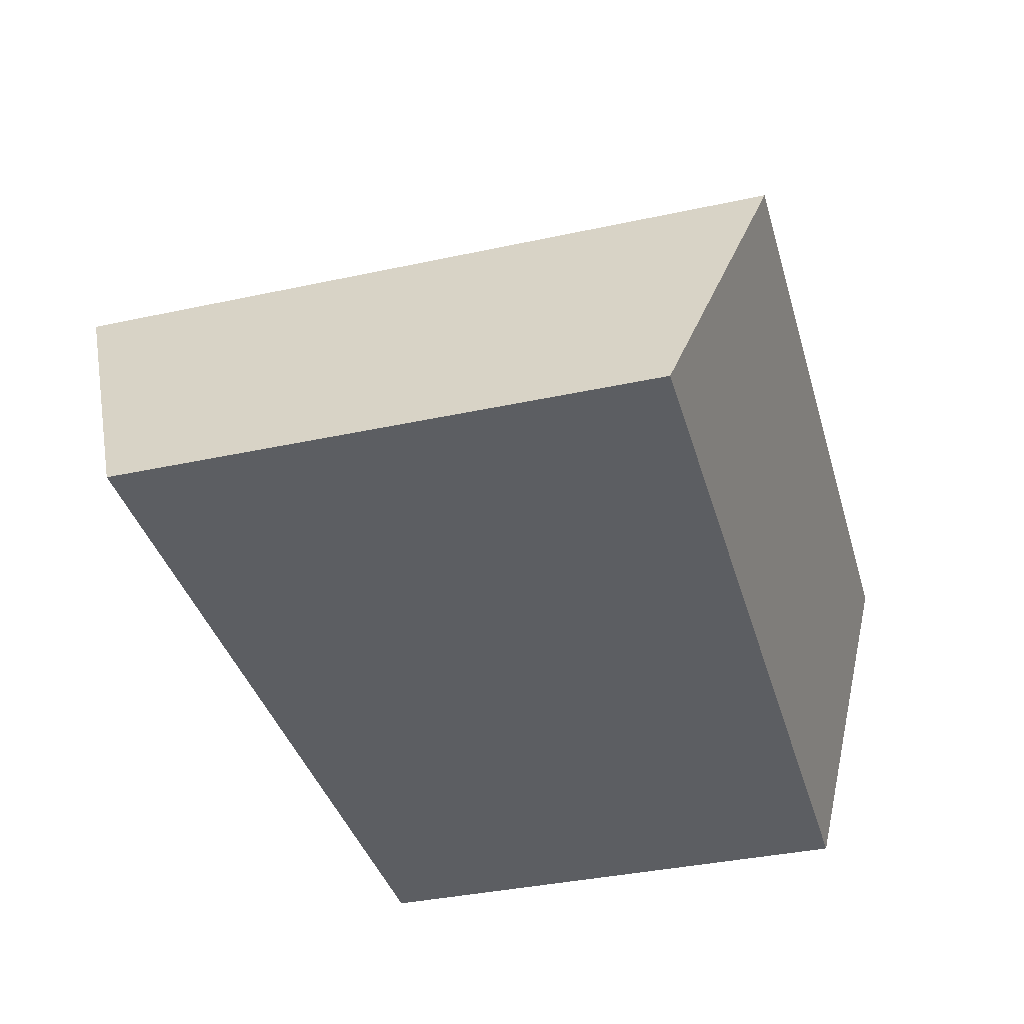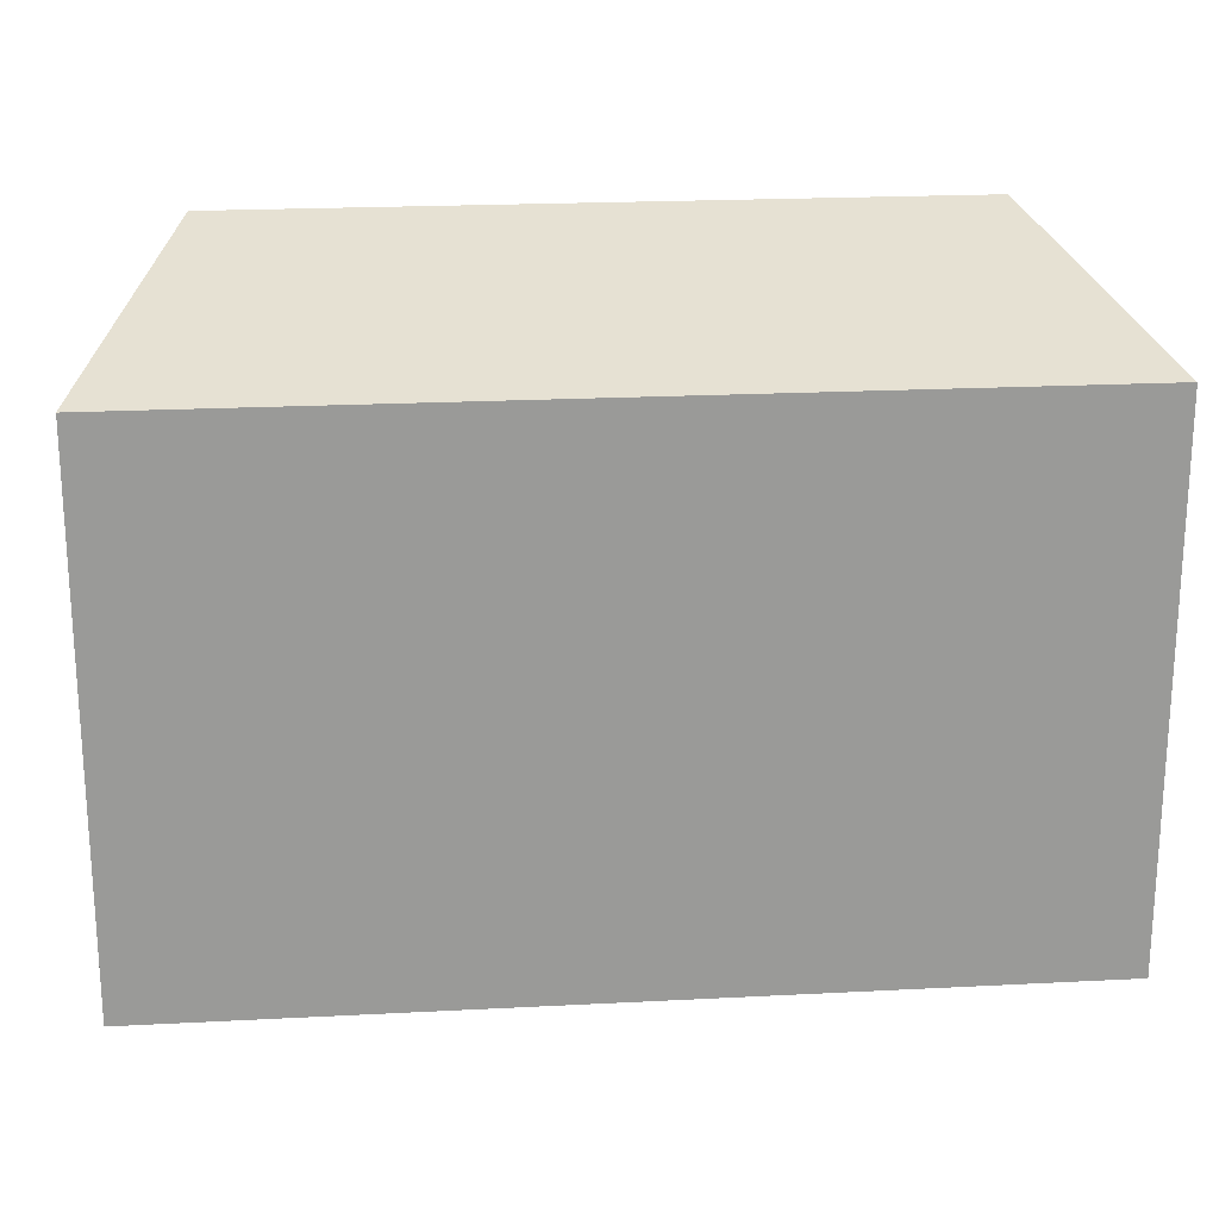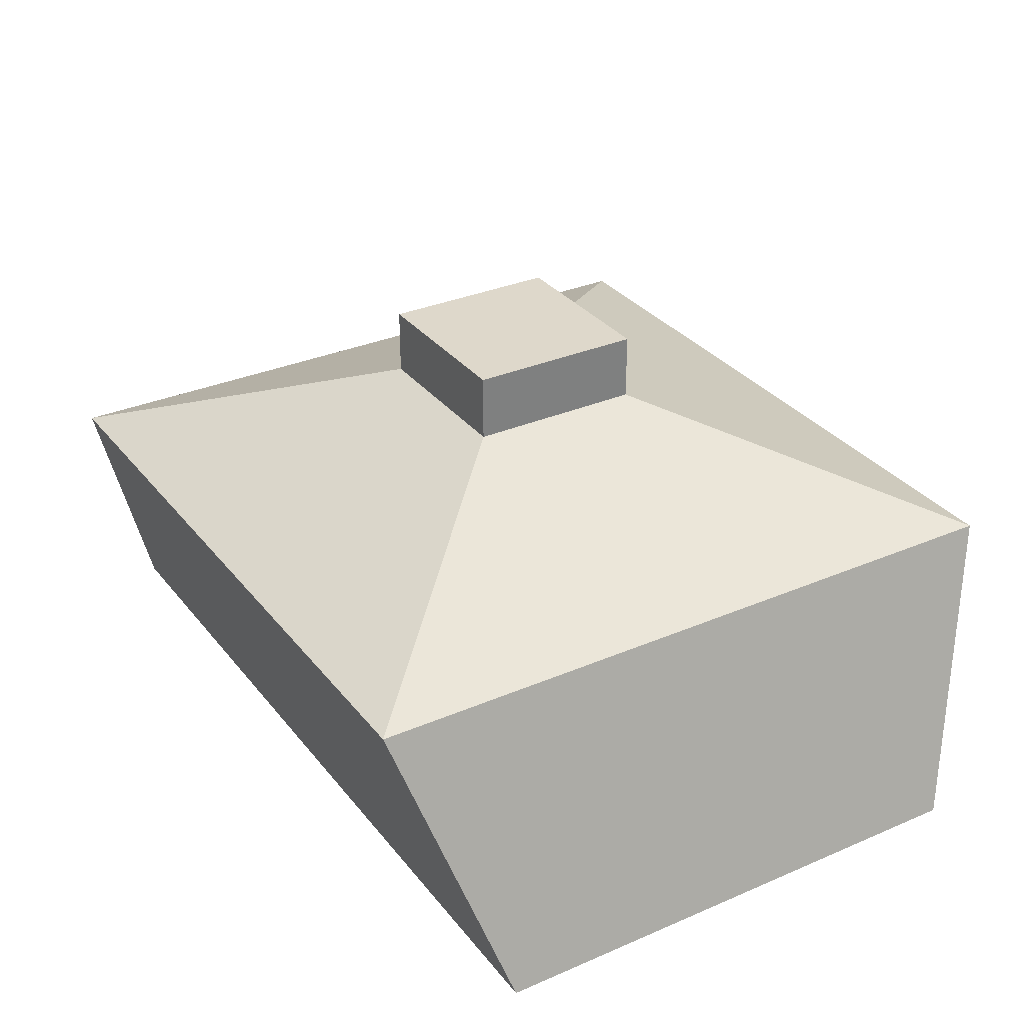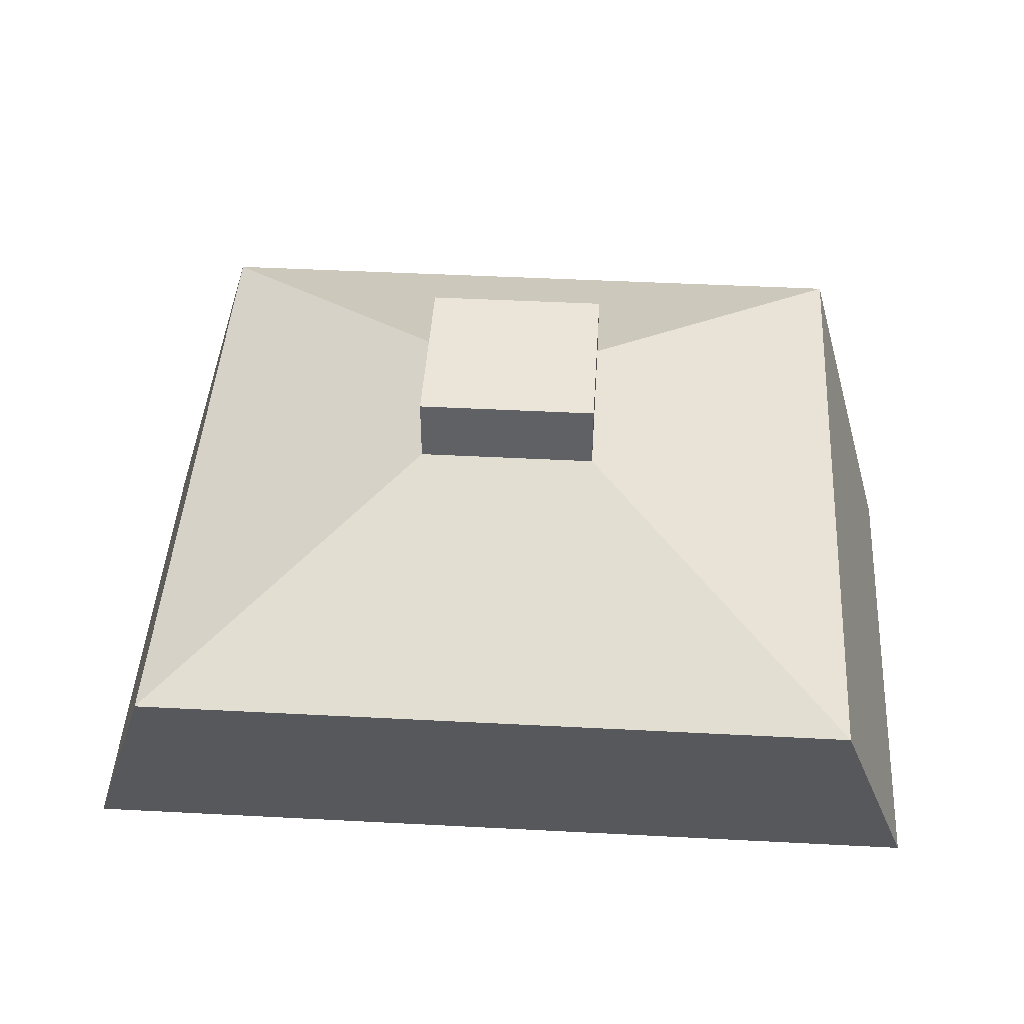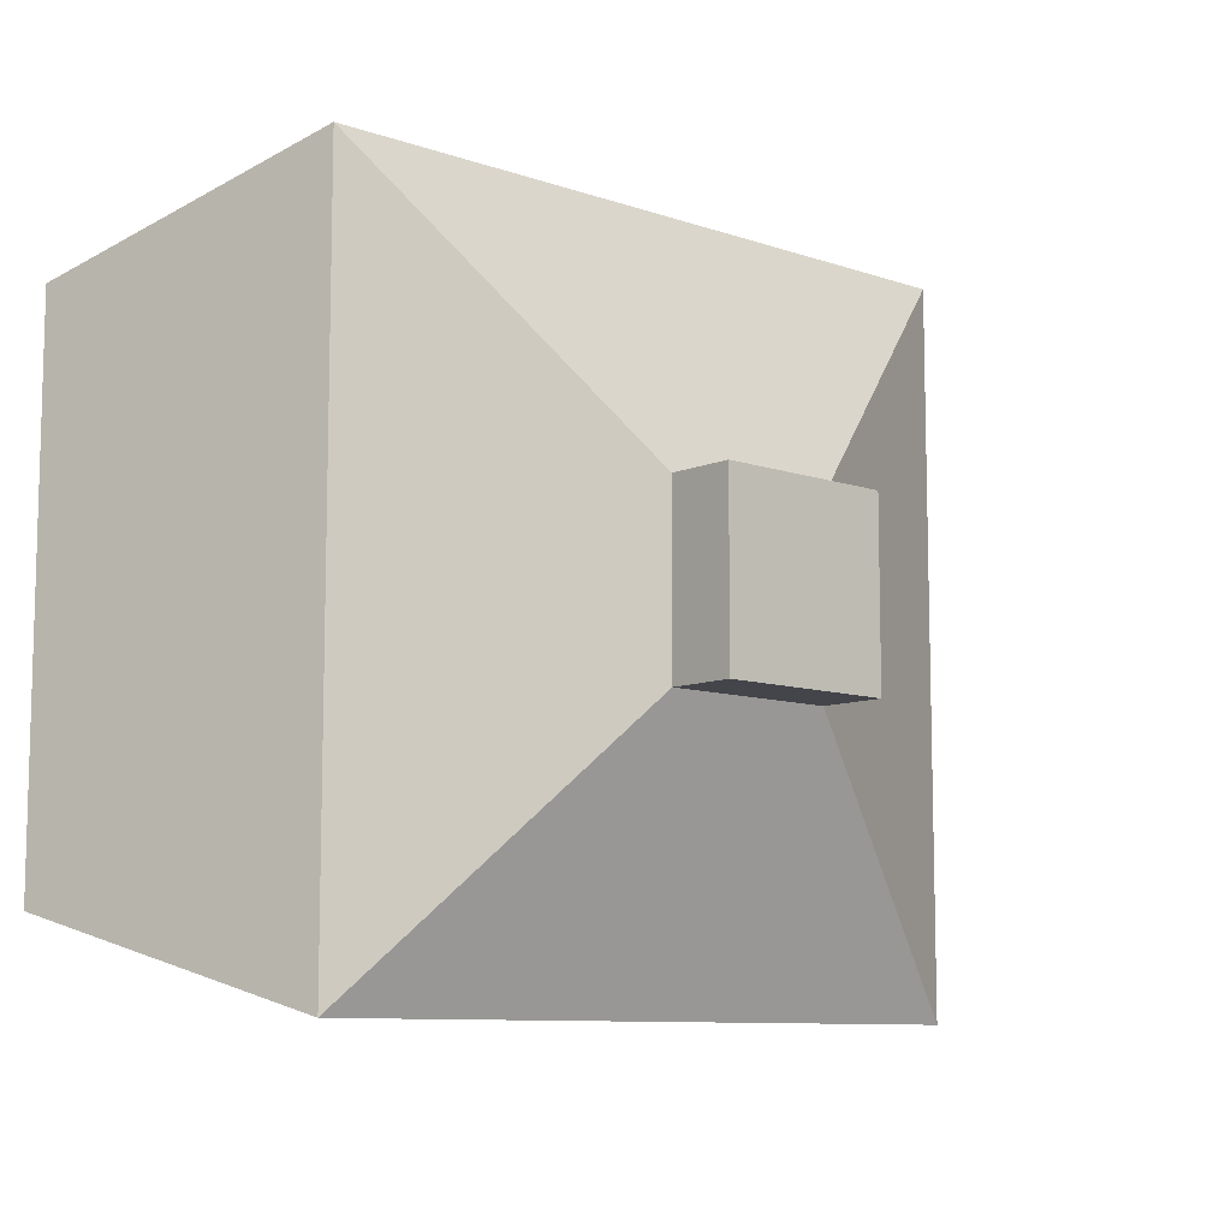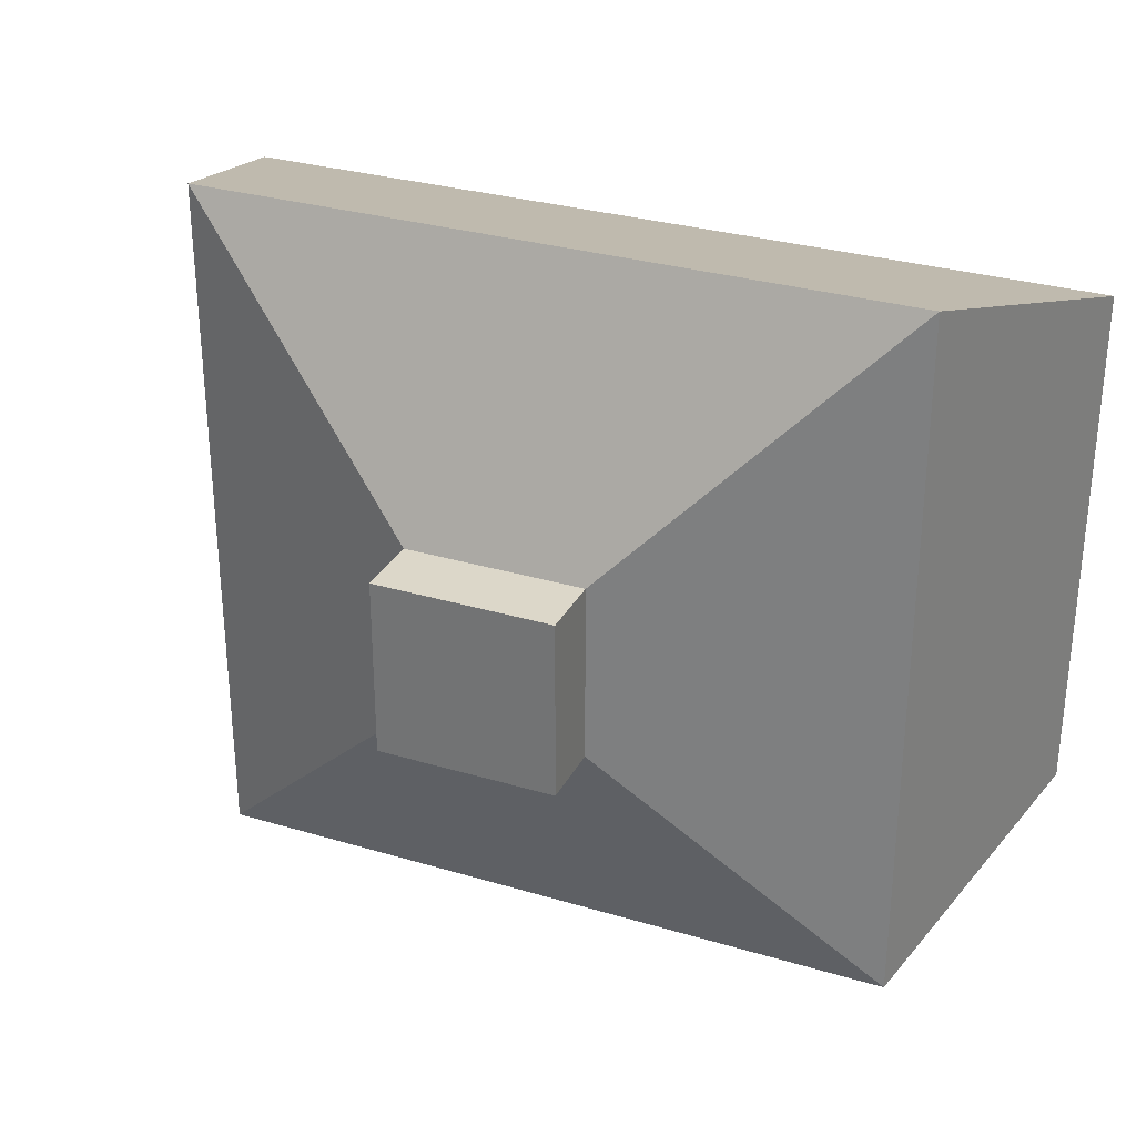
<metadata>
{"format":"obj","ext":"obj","renderer":"f3d","projection":"perspective","resolution":1024,"background":"white","views":[{"elev":-37.5,"azim":105.5,"up":"+Y"},{"elev":21.2,"azim":-5.3,"up":"+Z"},{"elev":31.6,"azim":58.6,"up":"+Y"},{"elev":44.5,"azim":3.5,"up":"+Y"},{"elev":-9.3,"azim":137.8,"up":"+Z"},{"elev":30.3,"azim":-156.6,"up":"+Z"}]}
</metadata>
<code>
o Cube
v -8 -1e-06 8
v -10 -6.5 -6
v -10 -6.5 6
v 10 -6.5 -6
v 8 -1e-06 8
v 10 -6.5 6
v -2 2.5 2
v -8 1e-06 -8
v 8 1e-06 -8
v 2 2.5 2
v -2 2.5 -2
v 2 2.5 -2
v -2 4 2
v 2 4 2
v -2 4 -2
v 2 4 -2
f 1 2 3
f 4 3 2
f 5 3 6
f 7 8 1
f 8 4 2
f 9 6 4
f 10 1 5
f 11 9 8
f 12 5 9
f 13 11 7
f 14 7 10
f 15 14 16
f 15 12 11
f 16 10 12
f 1 8 2
f 4 6 3
f 5 1 3
f 7 11 8
f 8 9 4
f 9 5 6
f 10 7 1
f 11 12 9
f 12 10 5
f 13 15 11
f 14 13 7
f 15 13 14
f 15 16 12
f 16 14 10

</code>
